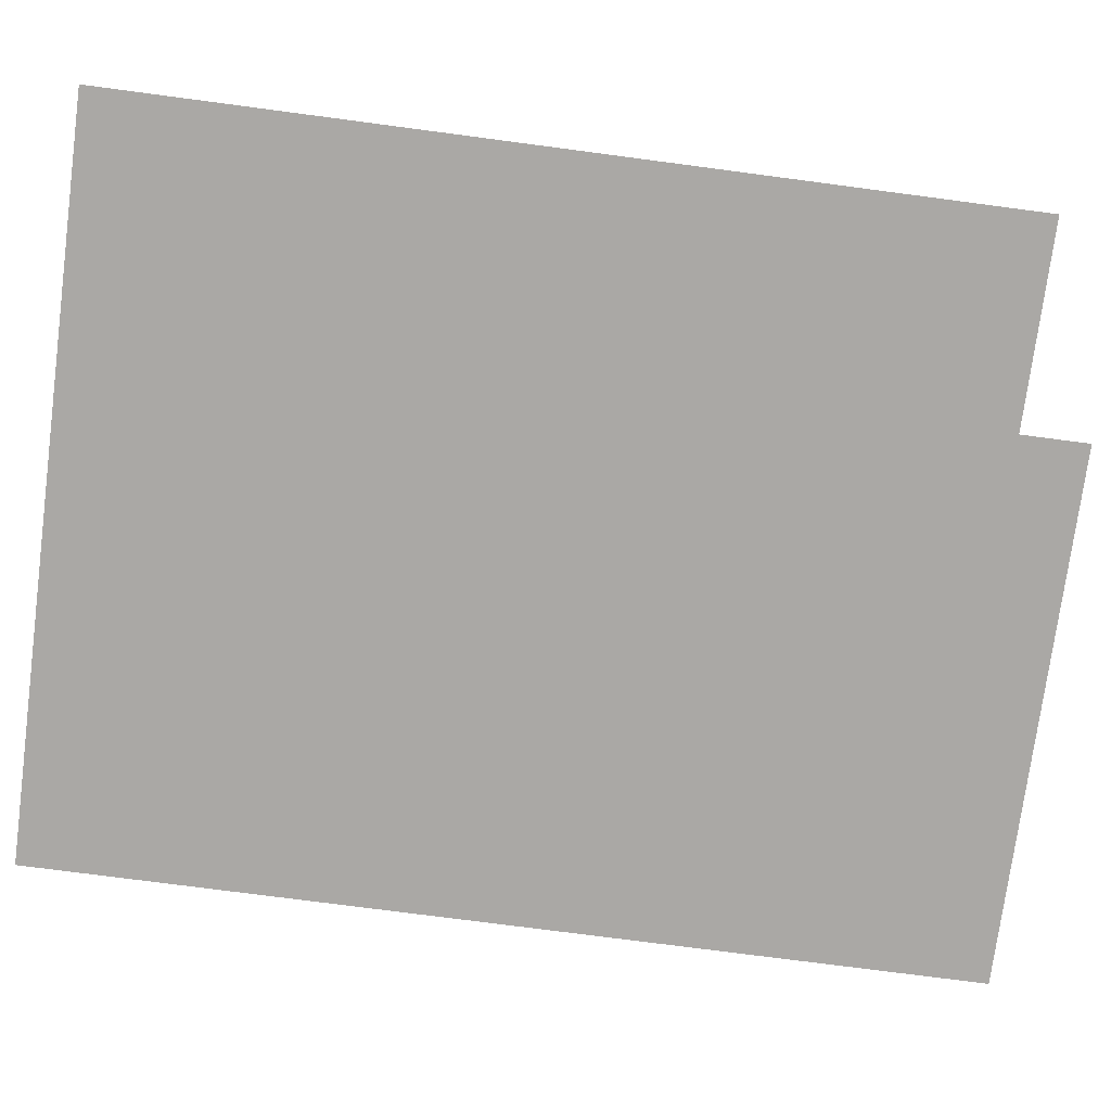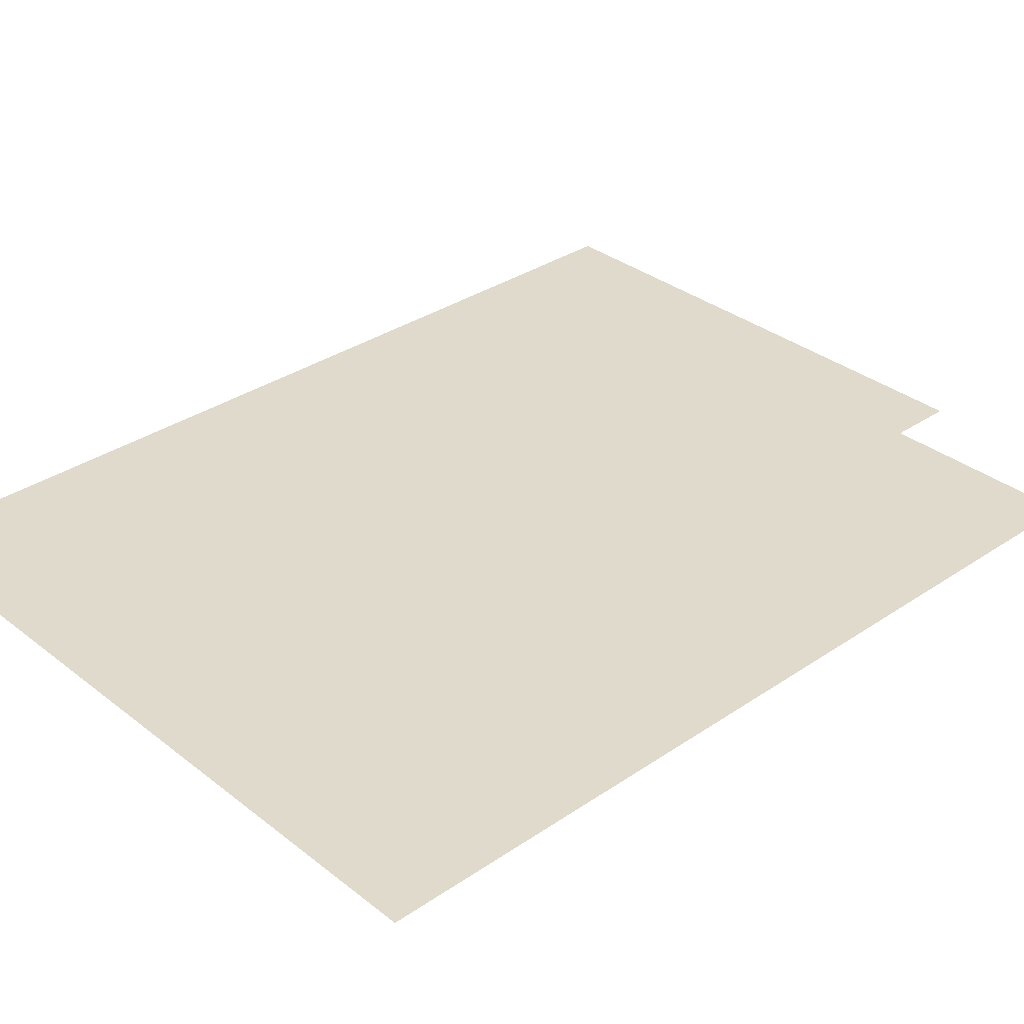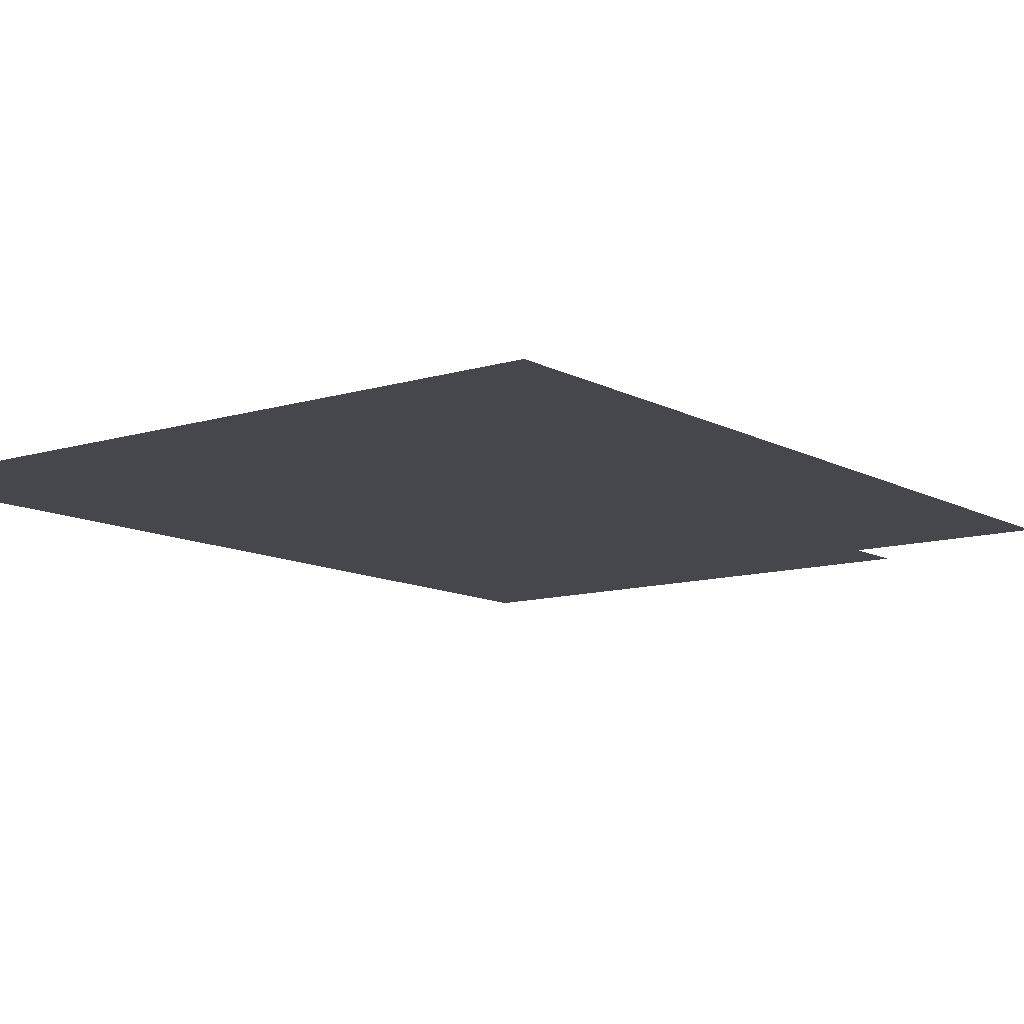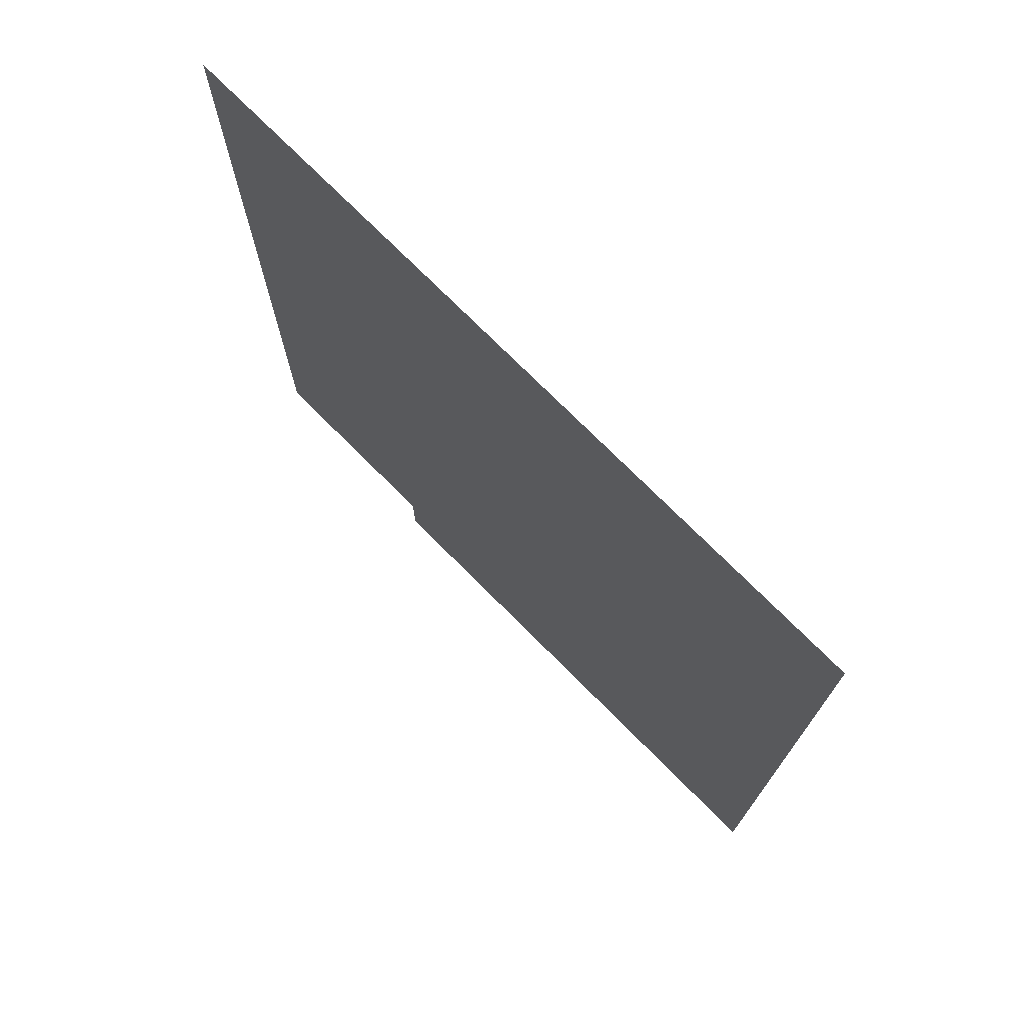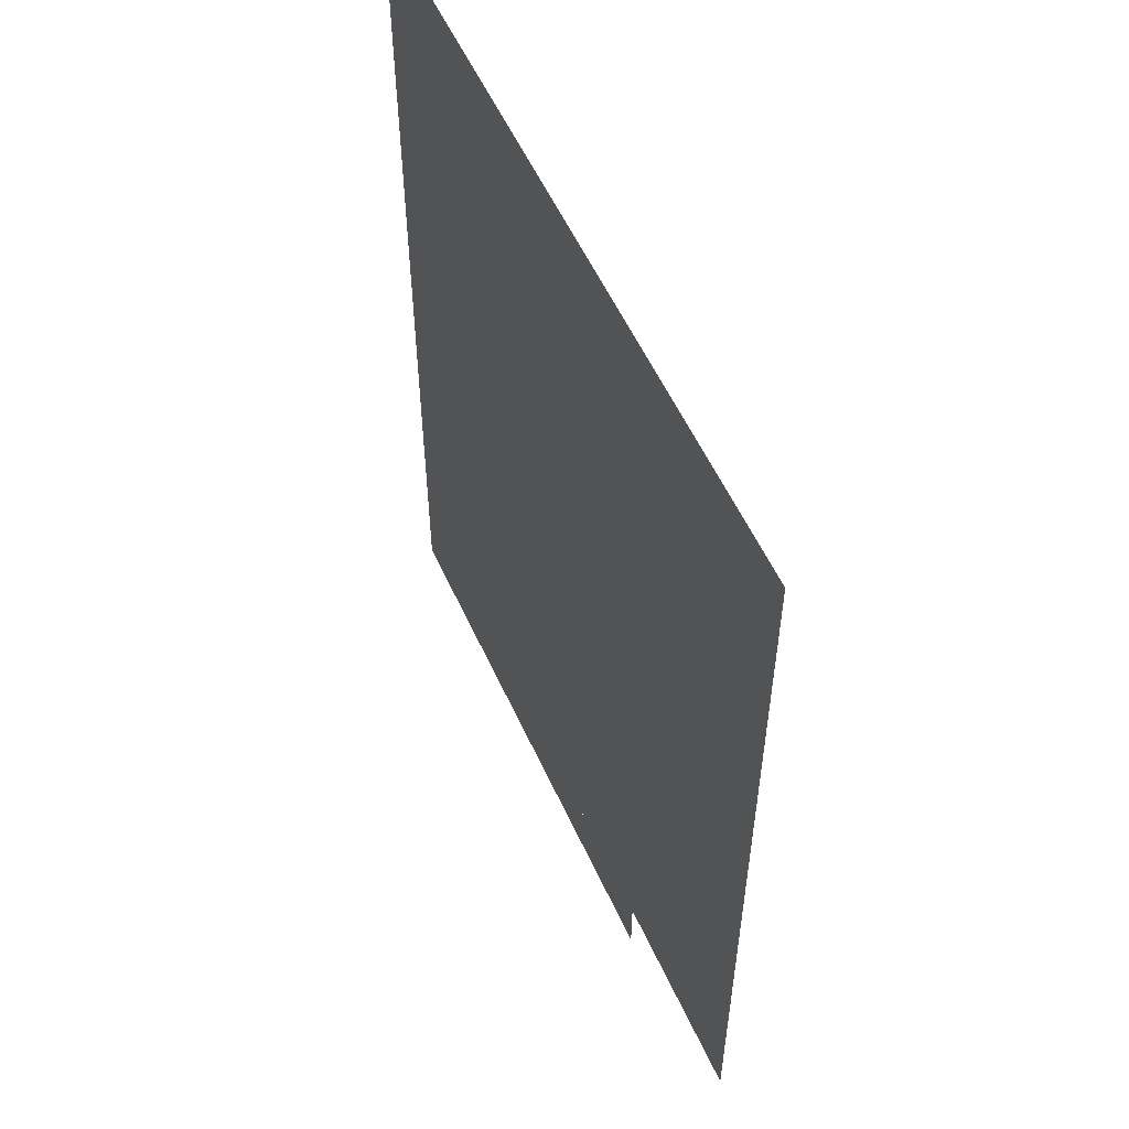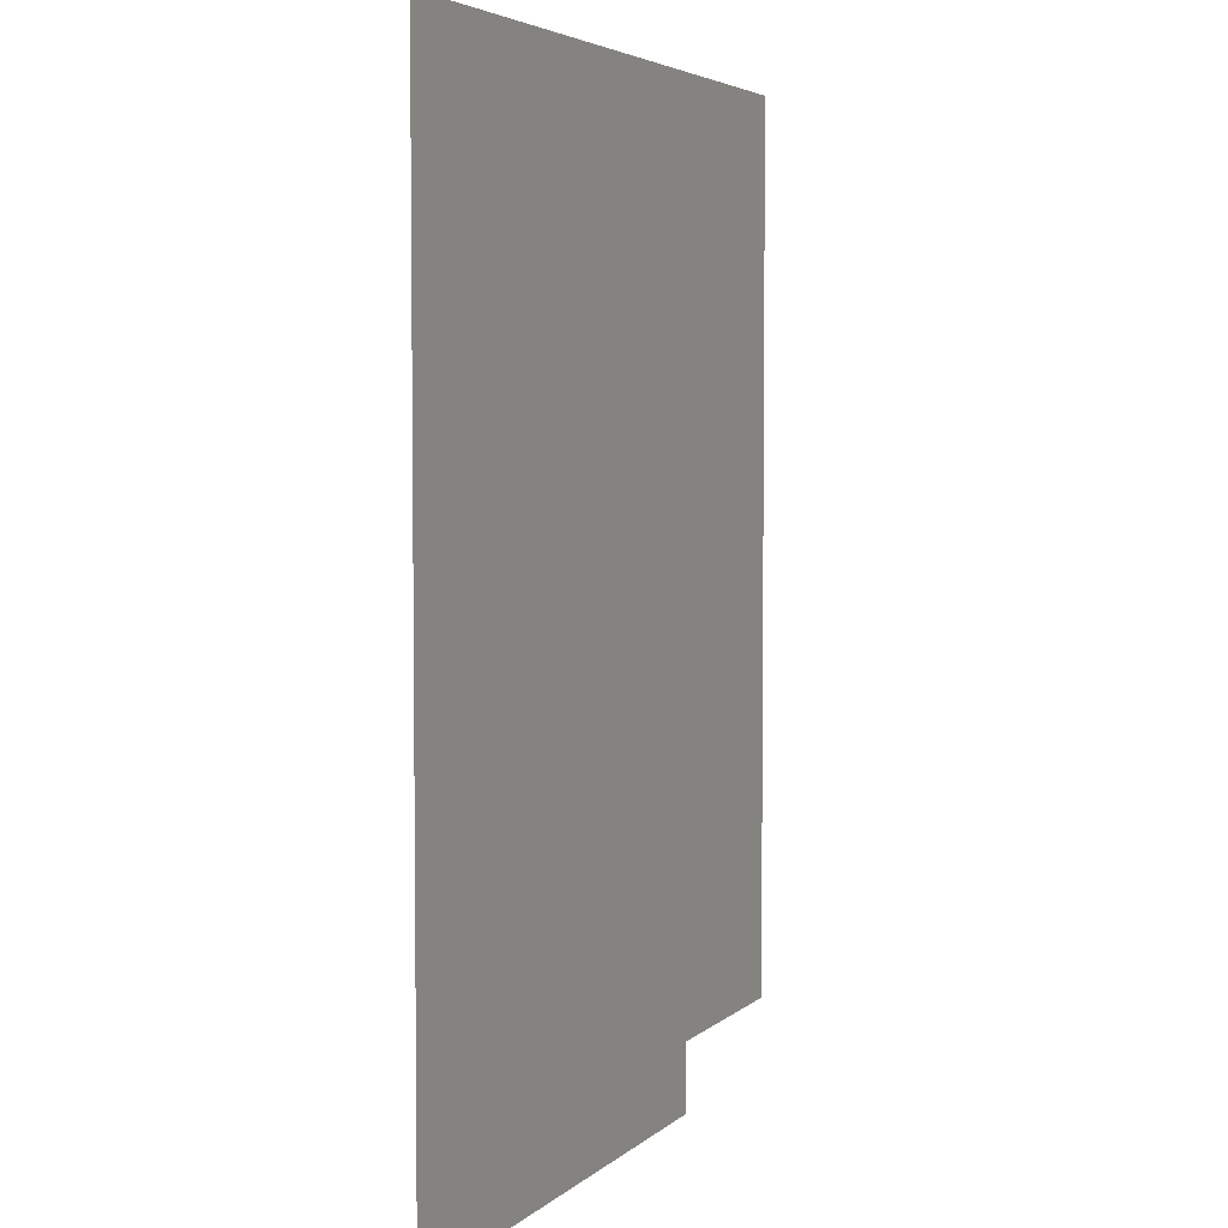
<metadata>
{"format":"obj","ext":"obj","renderer":"f3d","projection":"perspective","resolution":1024,"background":"white","views":[{"elev":-75.1,"azim":82.5,"up":"+Y"},{"elev":33.1,"azim":47.0,"up":"+Y"},{"elev":-11.0,"azim":37.3,"up":"+Y"},{"elev":74.5,"azim":-134.9,"up":"+Z"},{"elev":56.0,"azim":65.7,"up":"+Z"},{"elev":4.4,"azim":-67.0,"up":"+Z"}]}
</metadata>
<code>
o plane_plane.014
v 87.2 0.16 -77.6
v -88.8 0.16 -77.6
v 87.2 0.16 130.4
v -88.8 0.16 130.4
v 39.2 0.16 -93.6
v -88.8 0.16 -93.6
v 39.2 0.16 -77.6
v -88.8 0.16 -77.6
f 1 2 3
f 3 2 4
f 5 6 7
f 7 6 8

</code>
